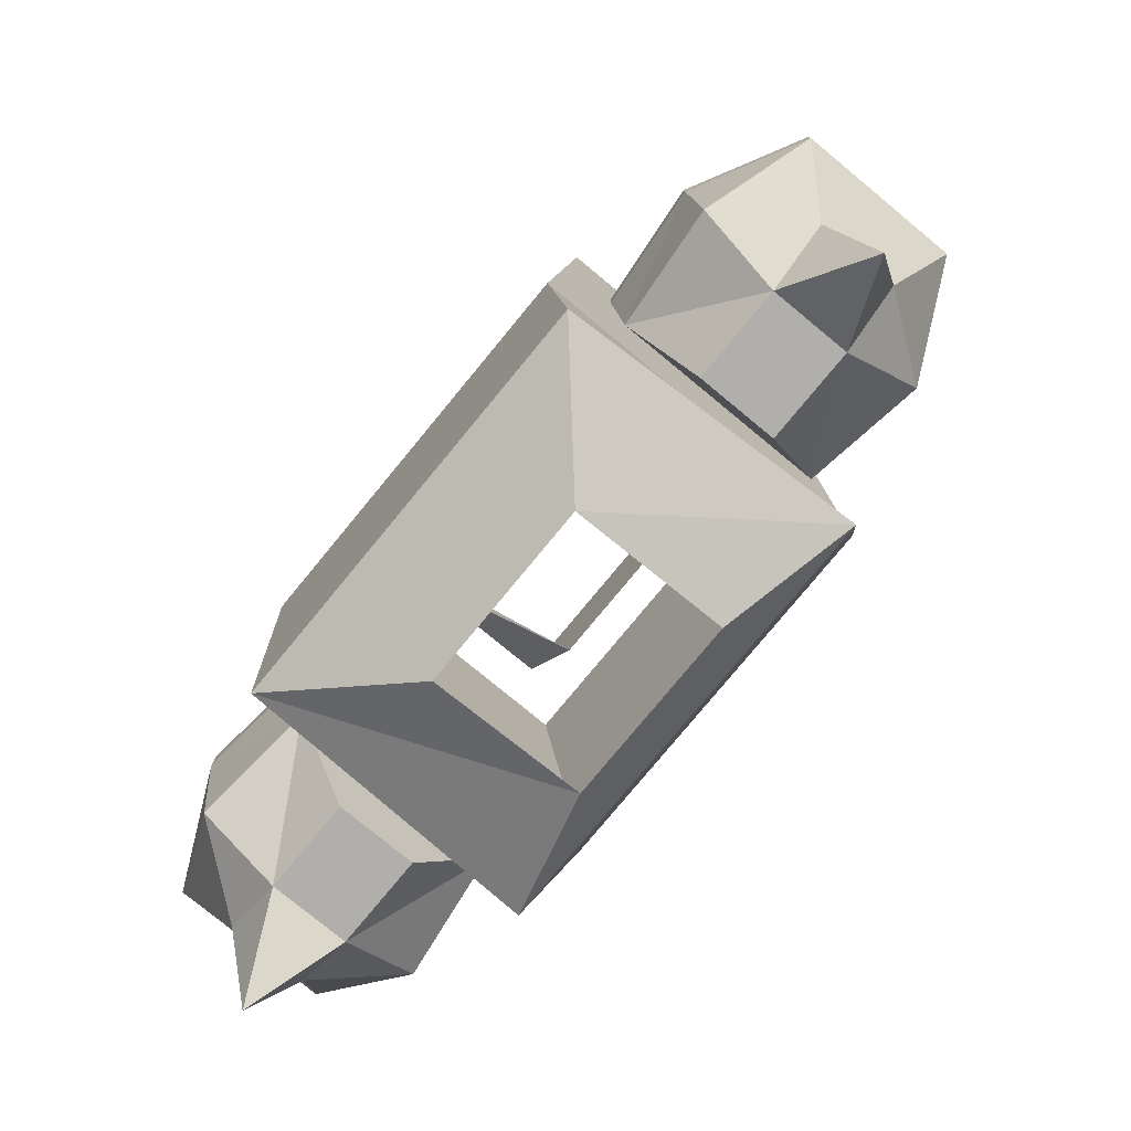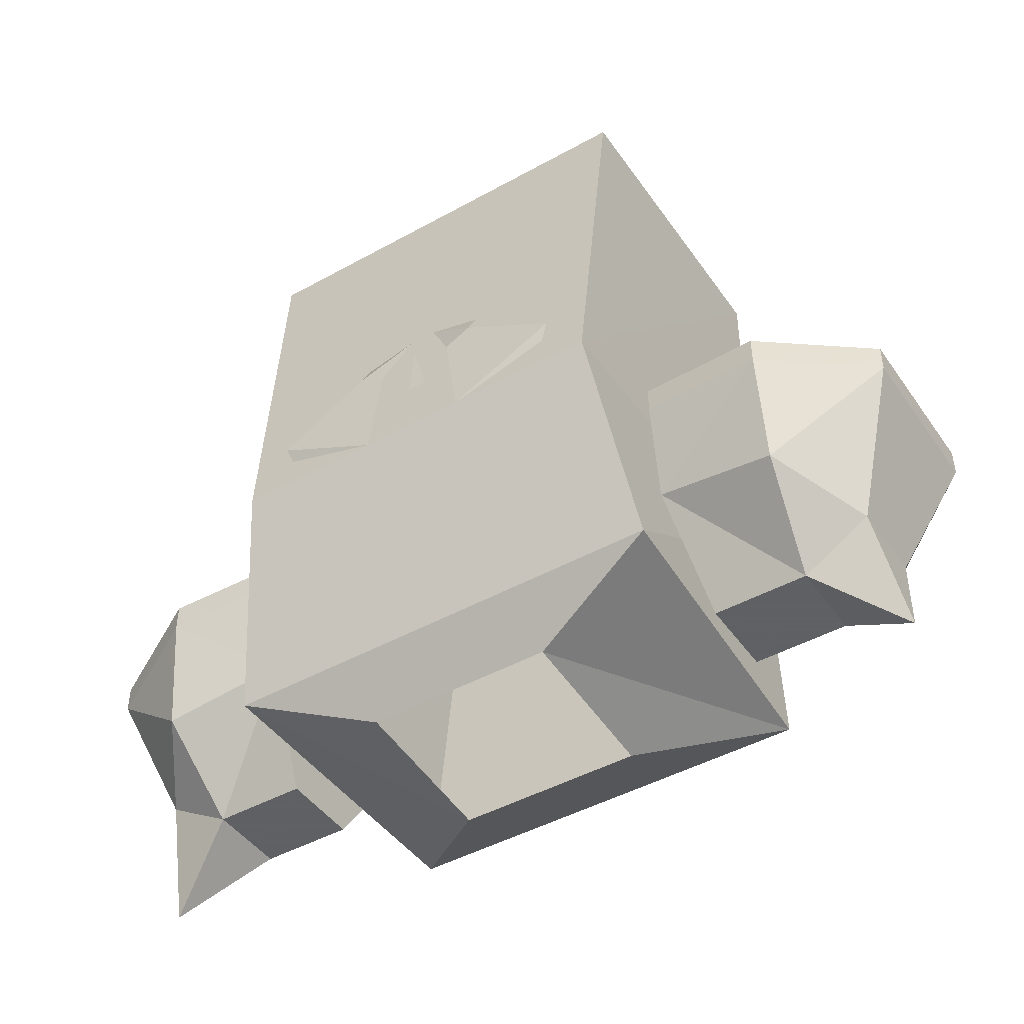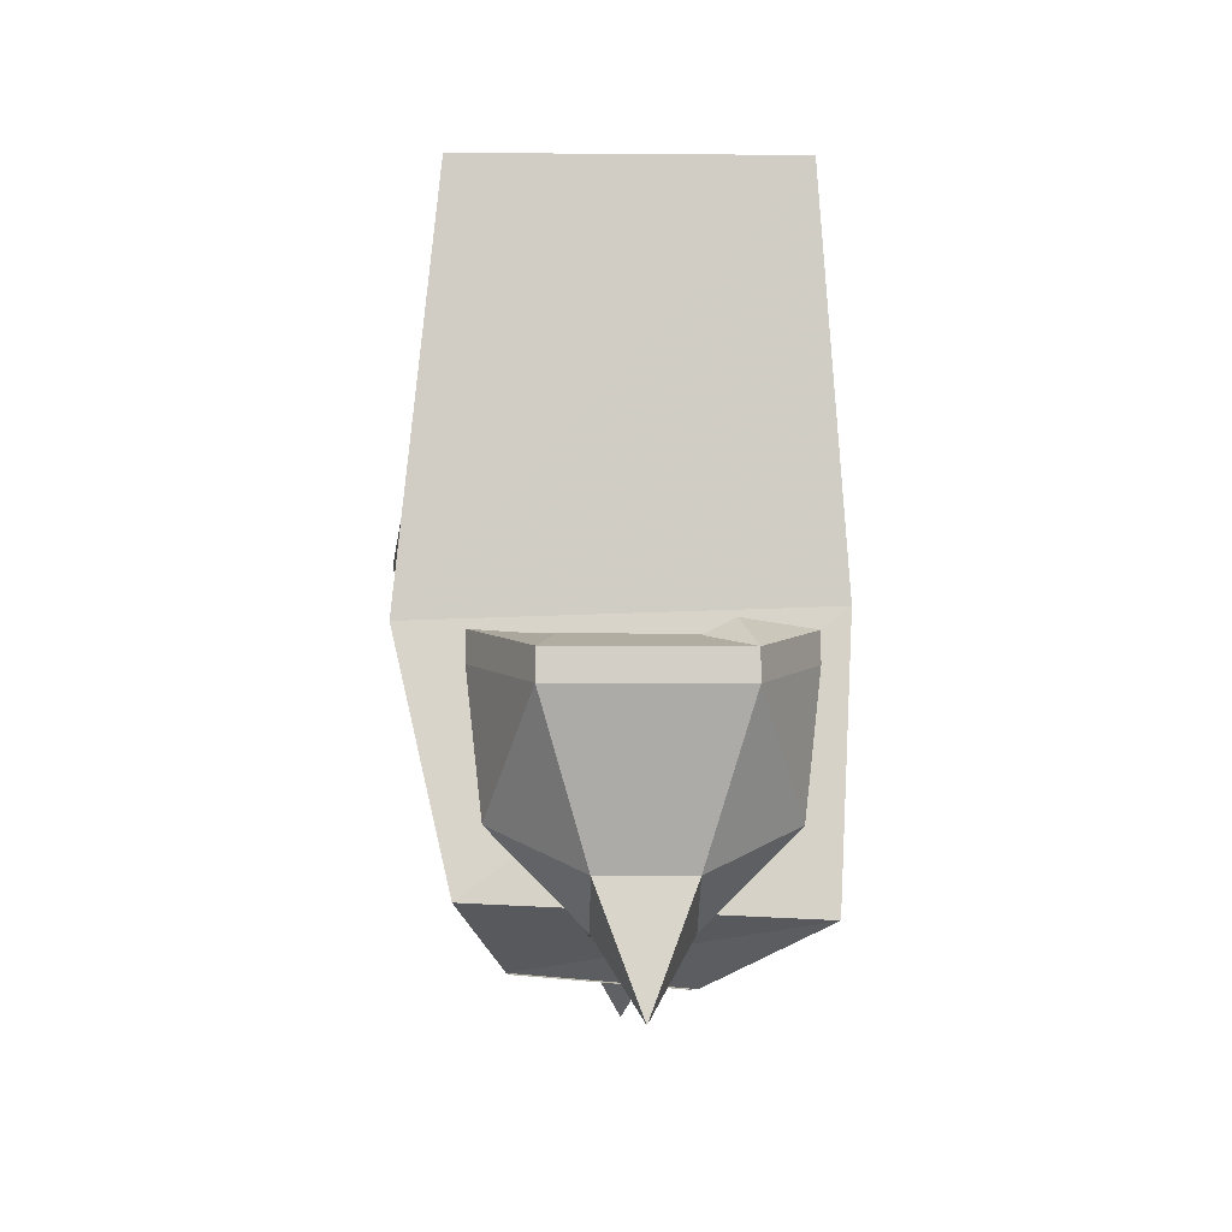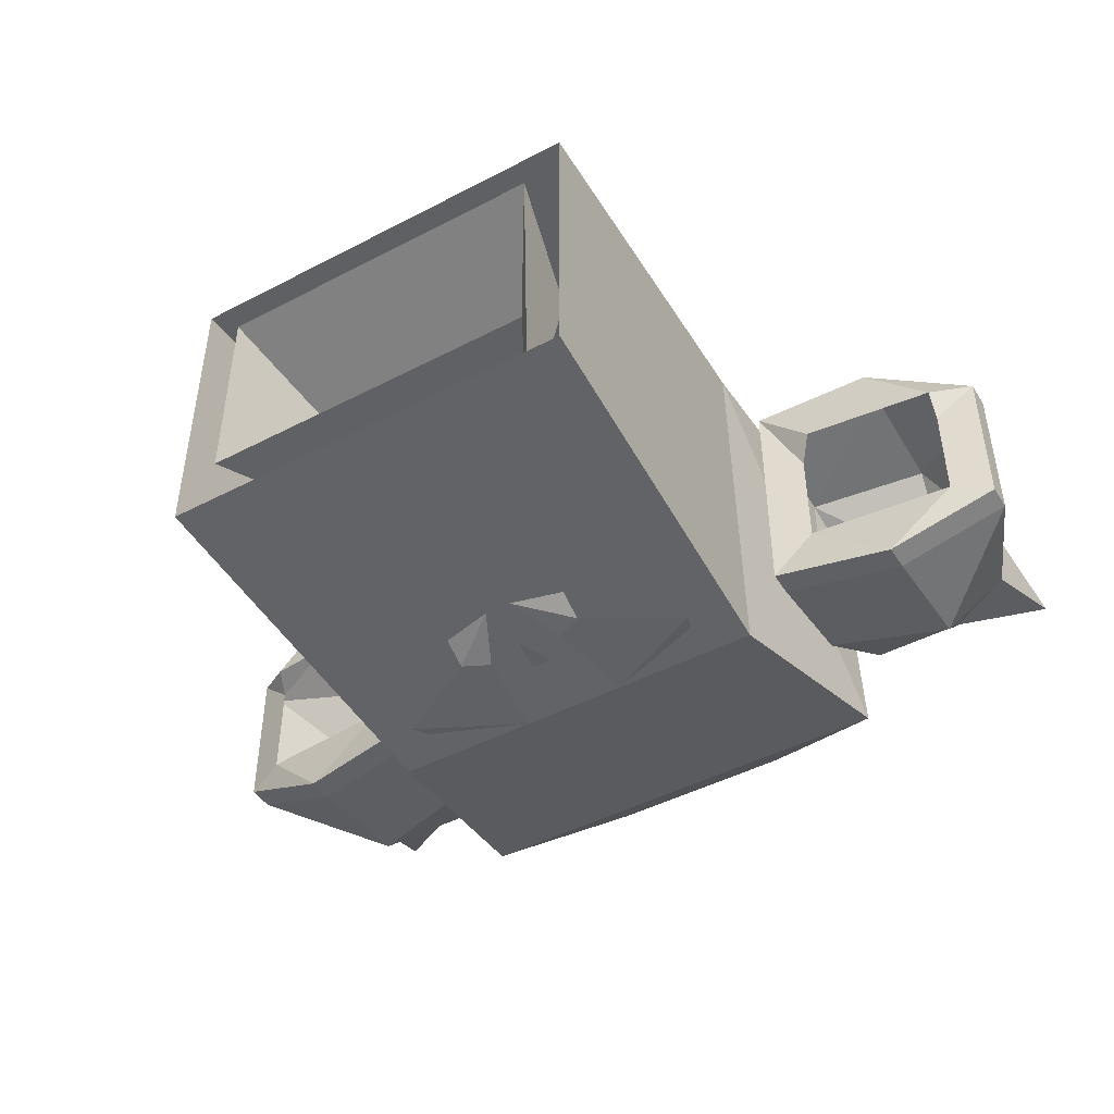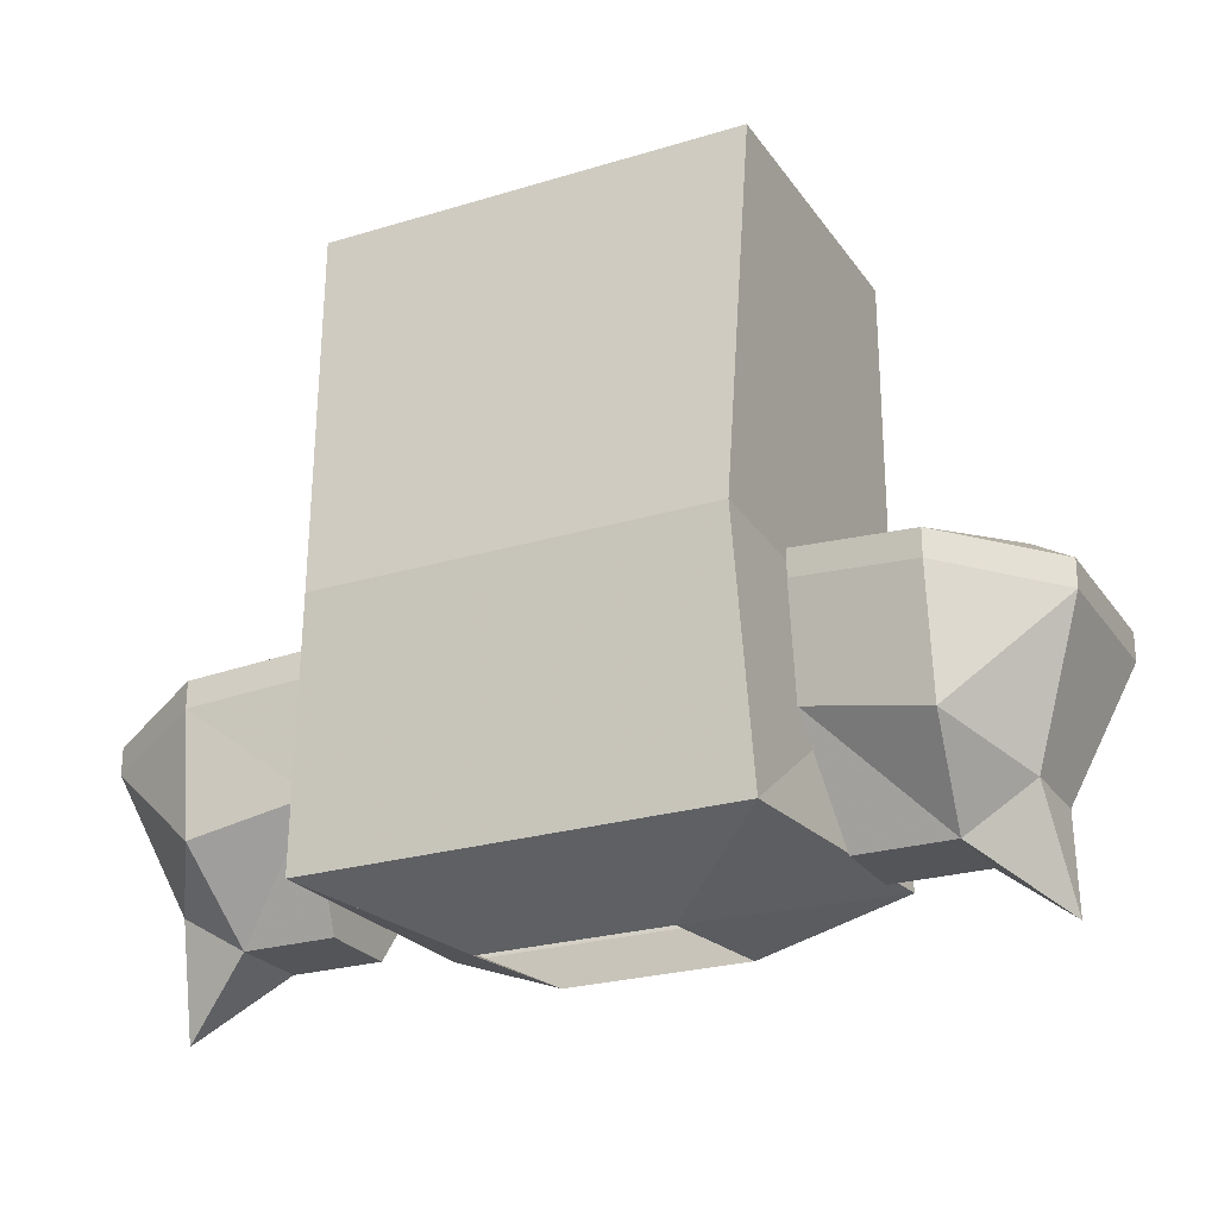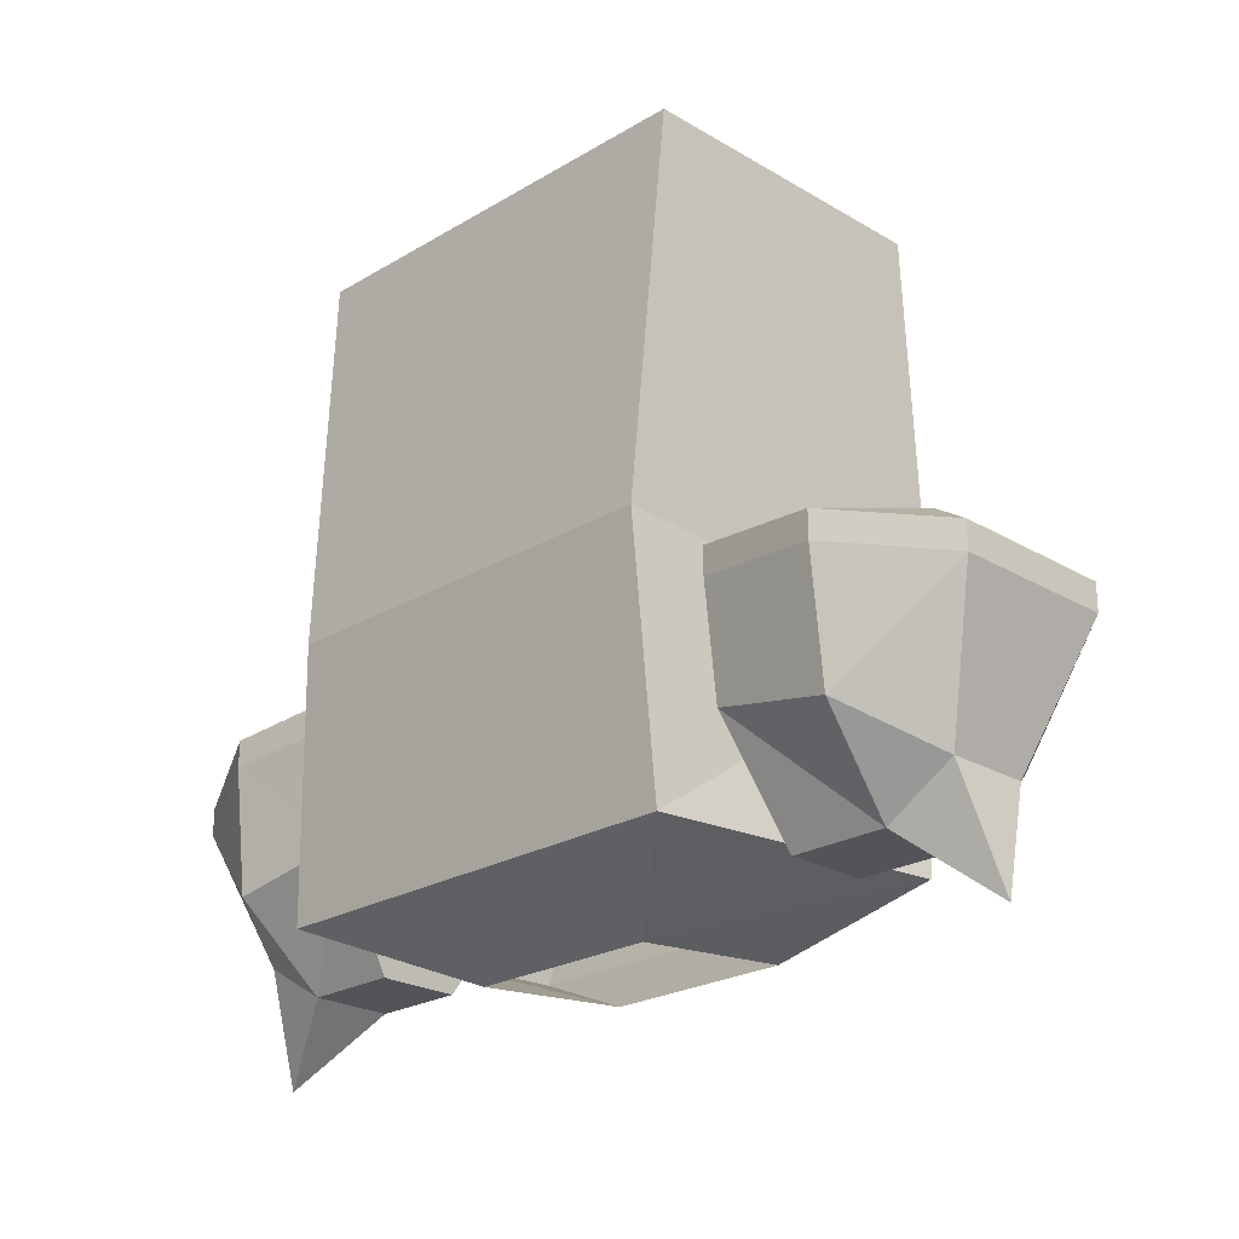
<metadata>
{"format":"obj","ext":"obj","renderer":"f3d","projection":"perspective","resolution":1024,"background":"white","views":[{"elev":-78.1,"azim":50.5,"up":"+Y"},{"elev":-45.3,"azim":-147.3,"up":"+Y"},{"elev":-8.2,"azim":-91.2,"up":"+Y"},{"elev":-46.1,"azim":-149.2,"up":"+Z"},{"elev":-24.6,"azim":26.5,"up":"+Y"},{"elev":-23.4,"azim":45.1,"up":"+Y"}]}
</metadata>
<code>
o item/dragon_chainbody/male/0
v -3 -148 -13
v 0 -135 -15
v 3 -148 -13
v 1 -149 -13
v -1 -149 -13
v -2 -153 -12
v 2 -153 -12
v 3 -136 -15
v 5 -135 -15
v 12 -139 -15
v 4 -143 -15
v 10 -144 -14
v 4 -145 -14
v 15 -148 -13
v 4 -153 -12
v 1 -132 -14
v 5 -133 -14
v -12 -139 -15
v -5 -135 -15
v -3 -136 -15
v -4 -143 -15
v -10 -144 -14
v -4 -145 -14
v -15 -148 -13
v -4 -153 -12
v -5 -133 -14
v -1 -132 -14
v 11 -123 5
v 8 -123 -8
v 13 -114 -8
v 13 -114 8
v -11 -123 5
v -13 -114 8
v -8 -123 -8
v -13 -114 -8
v 15 -142 13
v 15 -143 -15
v 16 -114 -12
v 16 -114 11
v 0 -142 13
v 0 -161 12
v 16 -161 12
v 17 -160 -11
v 0 -143 -15
v 0 -114 -12
v -16 -114 -12
v -15 -143 -15
v -16 -114 11
v -15 -142 13
v 0 -114 11
v -16 -161 12
v -7 -165 4
v 7 -165 4
v 0 -160 -11
v -17 -160 -11
v 7 -164 -8
v -7 -164 -8
v -17 -144 -9
v -17 -144 9
v -17 -146 9
v -17 -146 -9
v -26 -147 -10
v -26 -145 -10
v -20 -145 -5
v -20 -145 3
v -21 -144 5
v -26 -145 10
v -26 -147 10
v -17 -154 8
v -17 -154 -8
v -26 -156 -9
v -34 -149 -6
v -34 -147 -6
v -31 -146 -5
v -18 -162 3
v -18 -162 -3
v -25 -162 -3
v -30 -159 -3
v -30 -159 3
v -34 -149 6
v -34 -147 6
v -31 -146 3
v -25 -162 3
v -26 -156 9
v -31 -167 0
v -31 -145 5
v 17 -146 -9
v 17 -146 9
v 17 -144 9
v 17 -144 -9
v 26 -147 -10
v 17 -154 -8
v 17 -154 8
v 26 -147 10
v 26 -145 10
v 21 -144 5
v 20 -145 3
v 20 -145 -5
v 26 -145 -10
v 34 -147 -6
v 34 -149 -6
v 26 -156 -9
v 25 -162 -3
v 18 -162 -3
v 18 -162 3
v 25 -162 3
v 26 -156 9
v 34 -149 6
v 34 -147 6
v 31 -145 5
v 30 -159 3
v 30 -159 -3
v 31 -167 0
v 31 -146 -5
v 31 -146 3
f 1 2 3
f 1 3 4
f 1 4 5
f 1 5 6
f 3 7 4
f 8 9 10
f 8 10 11
f 11 10 12
f 11 12 13
f 13 12 14
f 13 14 15
f 16 17 9
f 16 9 8
f 18 19 20
f 18 20 21
f 18 21 22
f 22 21 23
f 22 23 24
f 24 23 25
f 19 26 27
f 19 27 20
f 28 29 30
f 28 30 31
f 28 31 32
f 32 31 33
f 32 33 34
f 34 33 35
f 34 35 29
f 29 35 30
f 36 37 38
f 36 38 39
f 36 39 40
f 36 40 41
f 36 41 42
f 36 42 37
f 36 37 38
f 36 38 39
f 36 39 40
f 36 40 41
f 36 41 42
f 36 42 37
f 37 42 43
f 37 43 44
f 37 44 45
f 37 45 38
f 45 37 44
f 45 44 46
f 46 44 47
f 46 47 48
f 48 47 49
f 48 49 50
f 50 49 40
f 50 40 39
f 40 50 49
f 40 49 51
f 40 51 41
f 41 51 52
f 41 52 42
f 42 52 53
f 42 53 43
f 42 43 37
f 37 43 44
f 44 43 54
f 44 54 47
f 44 47 46
f 44 46 45
f 55 54 56
f 55 56 57
f 55 57 51
f 55 51 49
f 55 49 47
f 55 47 54
f 55 54 56
f 55 56 57
f 55 57 51
f 55 51 49
f 55 49 47
f 55 47 54
f 54 47 44
f 54 44 43
f 54 43 56
f 56 43 53
f 53 43 42
f 53 42 52
f 52 42 41
f 52 41 51
f 52 51 57
f 47 49 48
f 47 48 46
f 51 57 52
f 43 53 56
f 43 56 54
f 37 45 38
f 40 39 50
f 49 50 48
f 51 41 40
f 51 40 49
f 58 59 60
f 58 60 61
f 58 61 62
f 58 62 63
f 58 63 64
f 58 64 65
f 58 65 59
f 59 65 66
f 59 66 67
f 59 67 60
f 60 67 68
f 60 68 69
f 60 69 61
f 61 69 70
f 61 70 62
f 62 70 71
f 62 71 72
f 62 72 73
f 62 73 63
f 63 73 74
f 63 74 64
f 70 69 75
f 70 75 76
f 70 76 77
f 70 77 71
f 71 77 78
f 71 78 72
f 72 78 79
f 72 79 80
f 72 80 81
f 72 81 73
f 73 81 82
f 73 82 74
f 75 83 77
f 75 77 76
f 67 81 80
f 67 80 68
f 68 80 84
f 68 84 69
f 69 84 83
f 69 83 75
f 80 79 84
f 84 79 83
f 83 79 85
f 83 85 77
f 77 85 78
f 78 85 79
f 81 86 82
f 86 81 67
f 86 67 66
f 87 88 89
f 87 89 90
f 87 90 91
f 87 91 92
f 87 92 88
f 88 92 93
f 88 93 94
f 88 94 95
f 88 95 89
f 89 95 96
f 89 96 97
f 89 97 98
f 89 98 90
f 90 98 99
f 90 99 91
f 91 99 100
f 91 100 101
f 91 101 102
f 91 102 92
f 92 102 103
f 92 103 104
f 92 104 93
f 93 104 105
f 93 105 106
f 93 106 107
f 93 107 94
f 94 107 108
f 94 108 95
f 95 108 109
f 95 109 110
f 95 110 96
f 103 106 105
f 103 105 104
f 111 112 101
f 111 101 108
f 111 108 107
f 111 107 106
f 111 106 113
f 111 113 112
f 112 113 103
f 112 103 102
f 112 102 101
f 101 100 109
f 101 109 108
f 114 115 109
f 114 109 100
f 114 100 99
f 114 99 98
f 115 110 109
f 106 103 113

</code>
